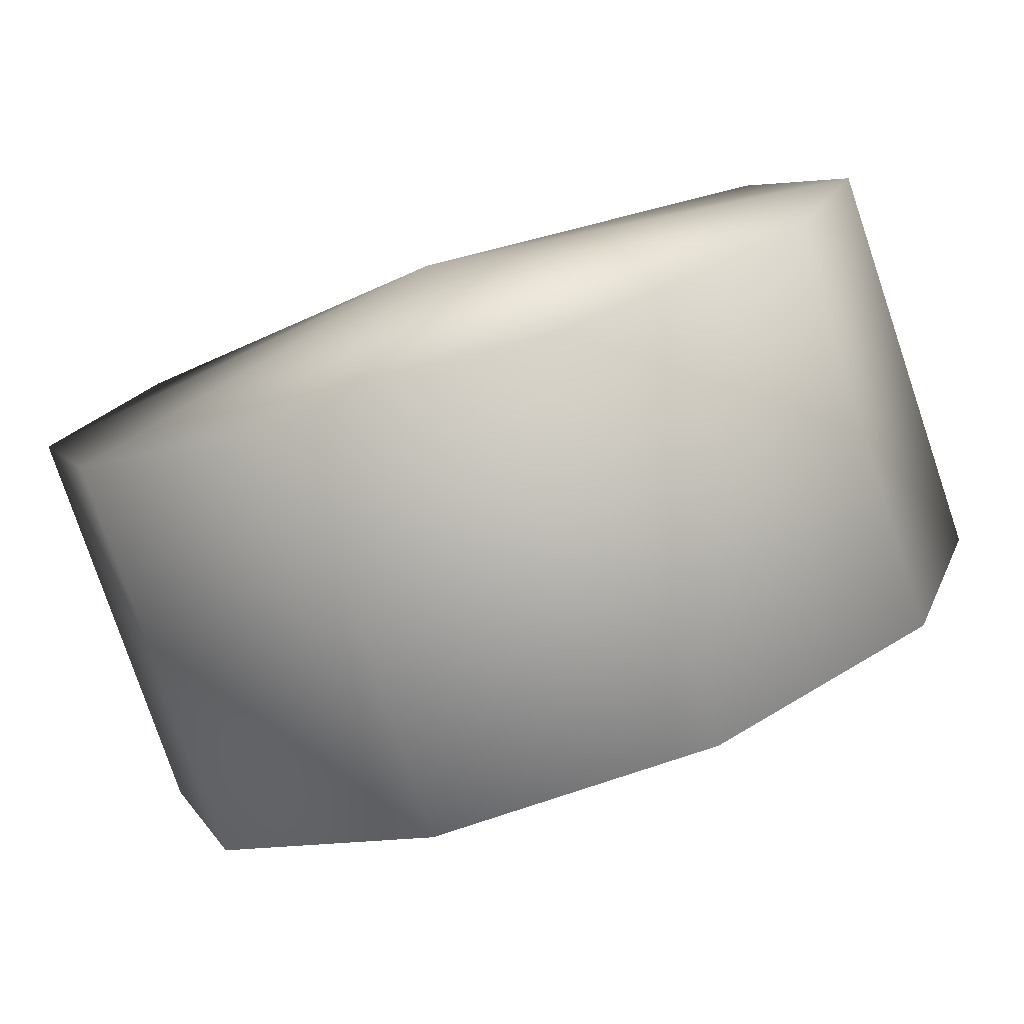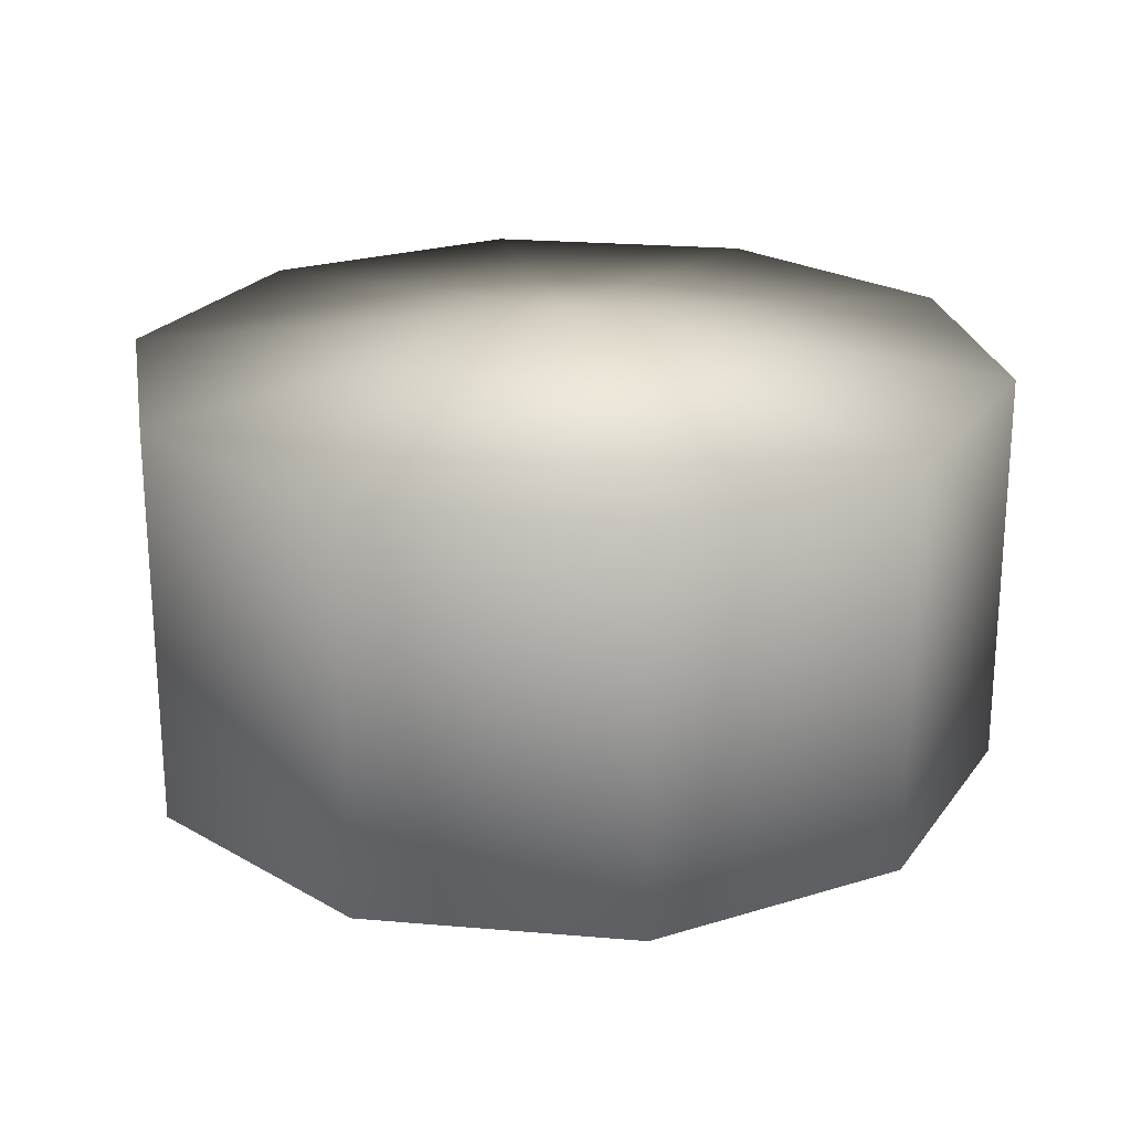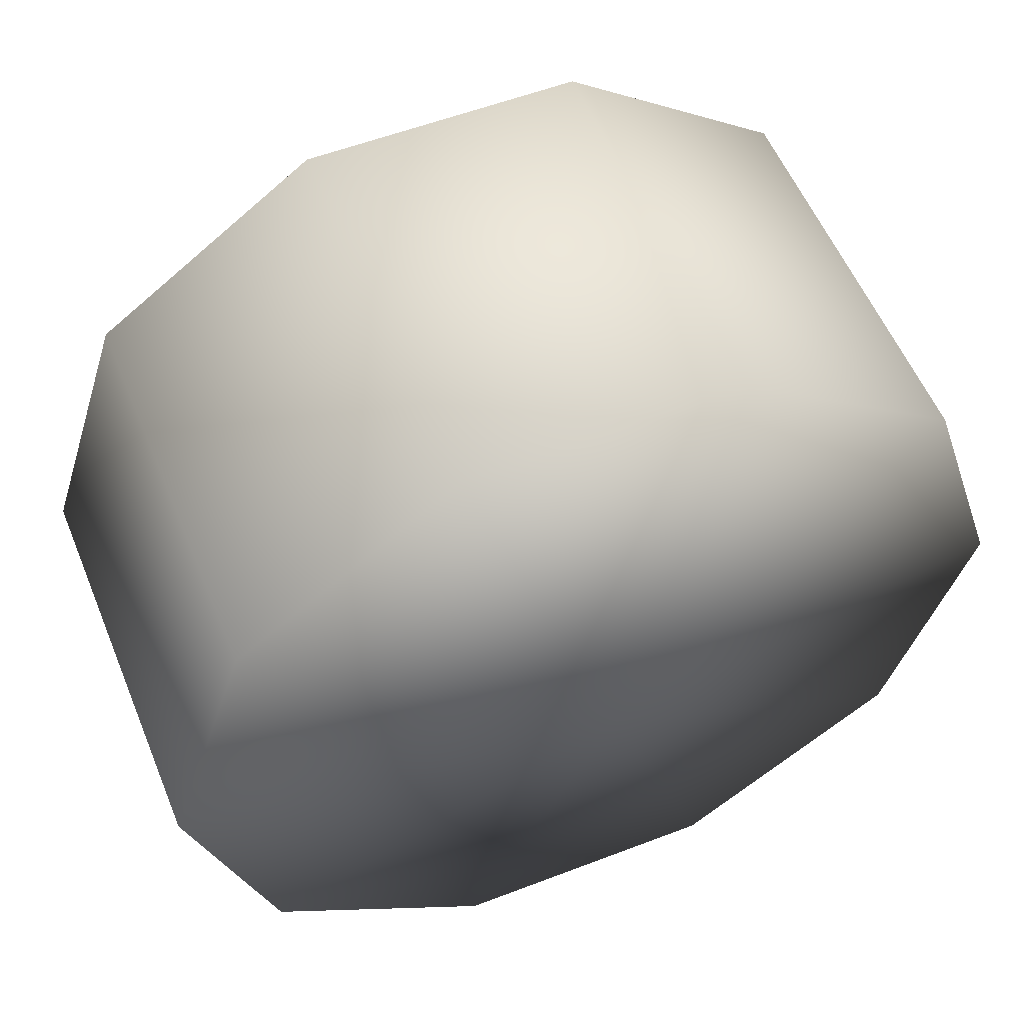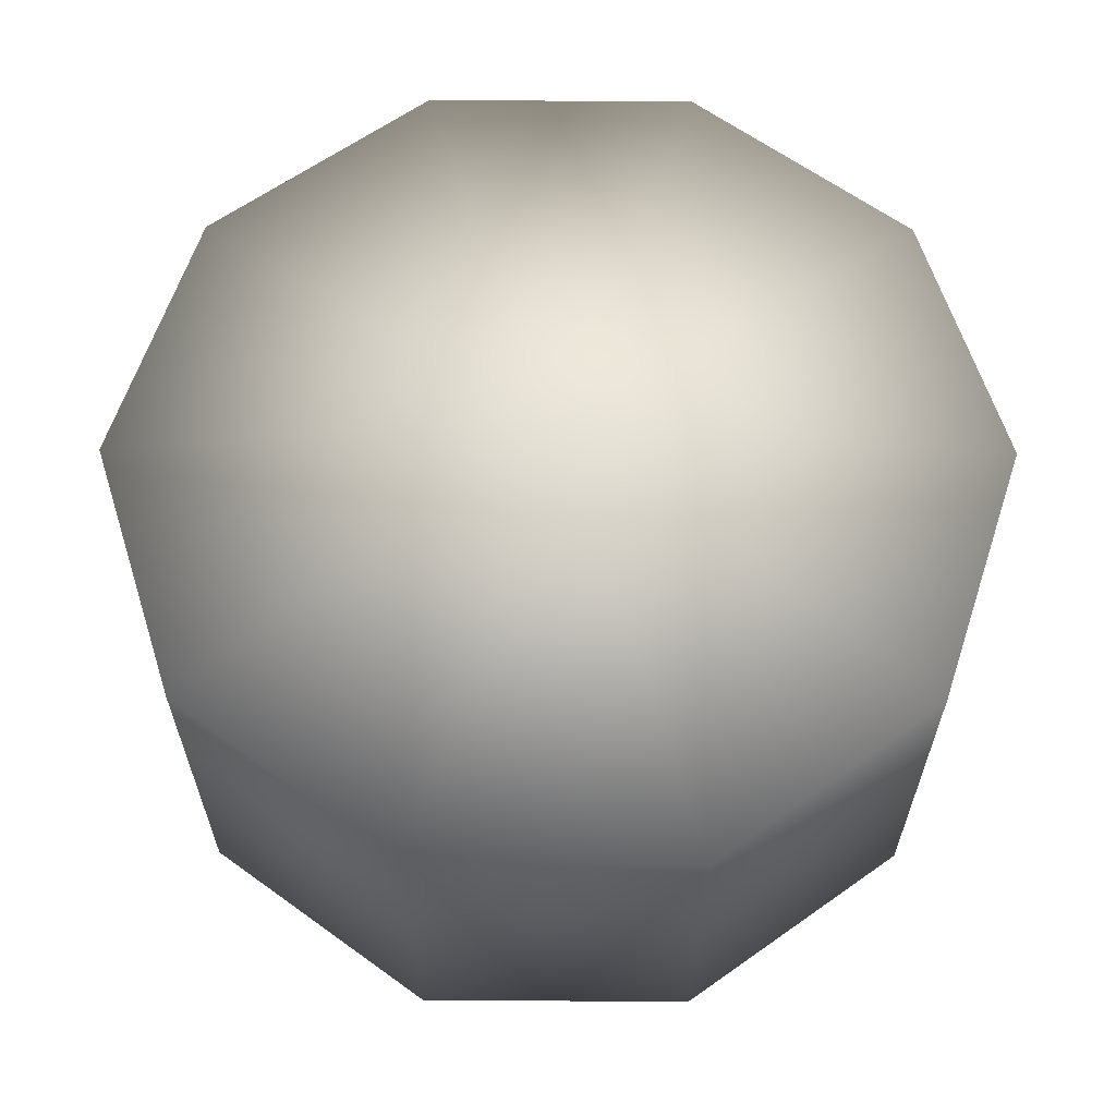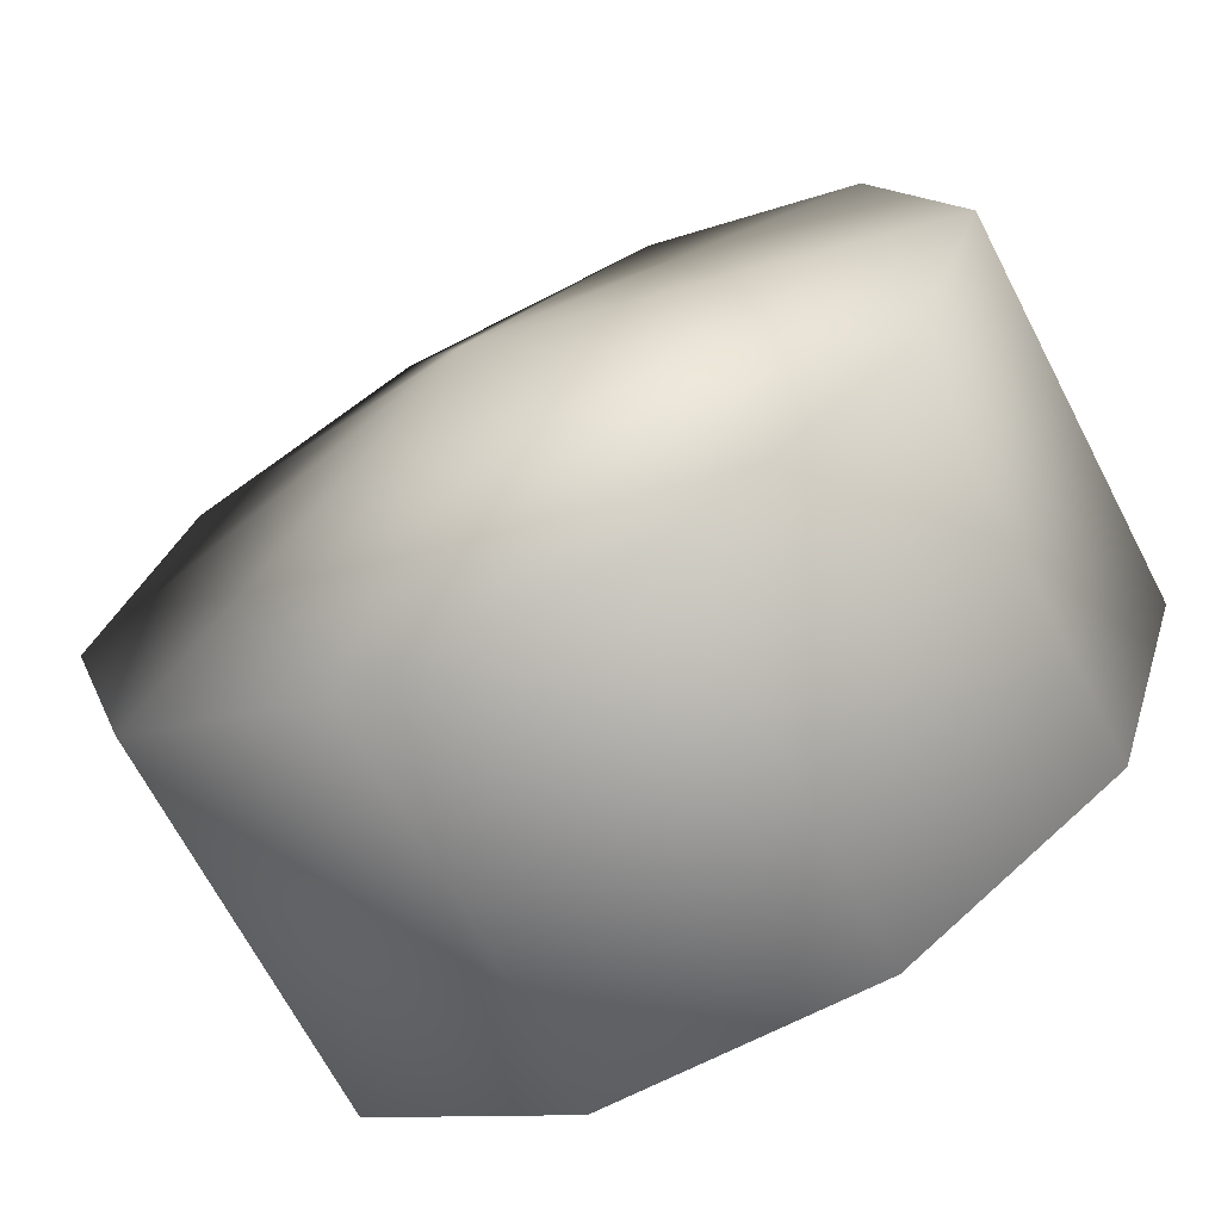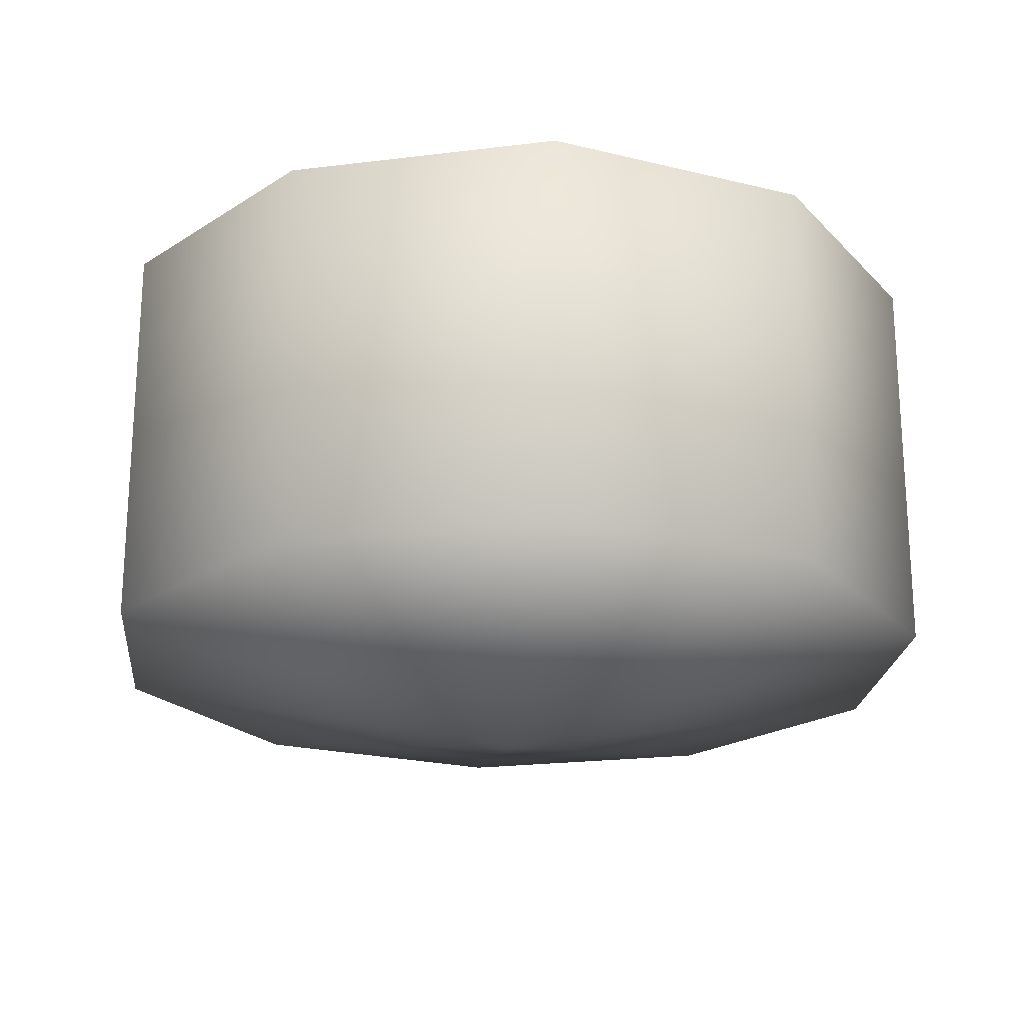
<metadata>
{"format":"obj","ext":"obj","renderer":"f3d","projection":"perspective","resolution":1024,"background":"white","views":[{"elev":-78.1,"azim":-161.4,"up":"+Z"},{"elev":23.2,"azim":-99.7,"up":"+Y"},{"elev":55.4,"azim":157.9,"up":"+Z"},{"elev":62.7,"azim":-71.7,"up":"+Y"},{"elev":-68.1,"azim":27.5,"up":"+Z"},{"elev":-21.5,"azim":-167.6,"up":"+Y"}]}
</metadata>
<code>
g mesh2
v 0.05016 -0.07375 -0.1544
v 6.411e-09 -0.109 4.045e-09
v 0.1313 -0.07375 -0.09542
v -0.05016 -0.07375 -0.1544
v 6.411e-09 -0.109 4.045e-09
v 0.05016 -0.07375 0.1544
v -0.05016 -0.07375 0.1544
v -0.1313 -0.07375 -0.09542
v 6.411e-09 -0.109 4.045e-09
v 0.1313 -0.07375 0.09542
v -0.1623 -0.07375 4.045e-09
v 0.1623 -0.07375 4.045e-09
v 0.1313 -0.07375 -0.09542
v 6.411e-09 -0.109 4.045e-09
v -0.1313 -0.07375 0.09542
v -0.05016 -0.07375 0.1544
v 6.411e-09 -0.109 4.045e-09
v 0.1313 0.07454 -0.09542
v 6.411e-09 0.09415 4.045e-09
v 0.05016 0.07454 -0.1544
v 0.1623 0.07454 4.045e-09
v 6.411e-09 0.09415 4.045e-09
v 0.1313 0.07454 0.09542
v 0.05016 0.07454 0.1544
v 6.411e-09 0.09415 4.045e-09
v 0.05016 0.07454 -0.1544
v 6.411e-09 0.09415 4.045e-09
v -0.05016 0.07454 -0.1544
v -0.05016 0.07454 0.1544
v 0.05016 0.07454 0.1544
v -0.05016 0.07454 -0.1544
v 6.411e-09 0.09415 4.045e-09
v -0.1313 0.07454 -0.09542
v 6.411e-09 0.09415 4.045e-09
v -0.1623 0.07454 4.045e-09
v -0.1313 0.07454 0.09542
v 6.411e-09 0.09415 4.045e-09
v -0.05016 0.07454 0.1544
v 0.1313 -0.07375 -0.09542
v 0.1313 0.07454 -0.09542
v 0.05016 0.07454 -0.1544
v 0.05016 -0.07375 -0.1544
v 0.05016 -0.07375 -0.1544
v 0.05016 0.07454 -0.1544
v -0.05016 0.07454 -0.1544
v -0.05016 -0.07375 -0.1544
v -0.05016 -0.07375 -0.1544
v -0.05016 0.07454 -0.1544
v -0.1313 0.07454 -0.09542
v -0.1313 -0.07375 -0.09542
v -0.1313 -0.07375 -0.09542
v -0.1313 0.07454 -0.09542
v -0.1623 0.07454 4.045e-09
v -0.1623 -0.07375 4.045e-09
v -0.1623 -0.07375 4.045e-09
v -0.1623 0.07454 4.045e-09
v -0.1313 0.07454 0.09542
v -0.1313 -0.07375 0.09542
v -0.1313 -0.07375 0.09542
v -0.1313 0.07454 0.09542
v -0.05016 0.07454 0.1544
v -0.05016 -0.07375 0.1544
v -0.05016 -0.07375 0.1544
v -0.05016 0.07454 0.1544
v 0.05016 0.07454 0.1544
v 0.05016 -0.07375 0.1544
v 0.05016 -0.07375 0.1544
v 0.05016 0.07454 0.1544
v 0.1313 0.07454 0.09542
v 0.1313 -0.07375 0.09542
v 0.1313 -0.07375 0.09542
v 0.1313 0.07454 0.09542
v 0.1623 0.07454 4.045e-09
v 0.1623 -0.07375 4.045e-09
v 0.1623 -0.07375 4.045e-09
v 0.1623 0.07454 4.045e-09
v 0.1313 0.07454 -0.09542
v 0.1313 -0.07375 -0.09542
g mesh2_0
f 3 2 1
f 1 5 4
f 7 5 6
f 4 9 8
f 6 9 10
f 8 9 11
f 10 9 12
f 12 14 13
f 11 14 15
f 15 17 16
f 20 19 18
f 18 22 21
f 21 22 23
f 23 25 24
f 28 27 26
f 30 27 29
f 33 32 31
f 35 34 33
f 36 34 35
f 38 37 36
f 41 40 39
f 42 41 39
f 45 44 43
f 46 45 43
f 49 48 47
f 50 49 47
f 53 52 51
f 54 53 51
f 57 56 55
f 58 57 55
f 61 60 59
f 62 61 59
f 65 64 63
f 66 65 63
f 69 68 67
f 70 69 67
f 73 72 71
f 74 73 71
f 77 76 75
f 78 77 75

</code>
